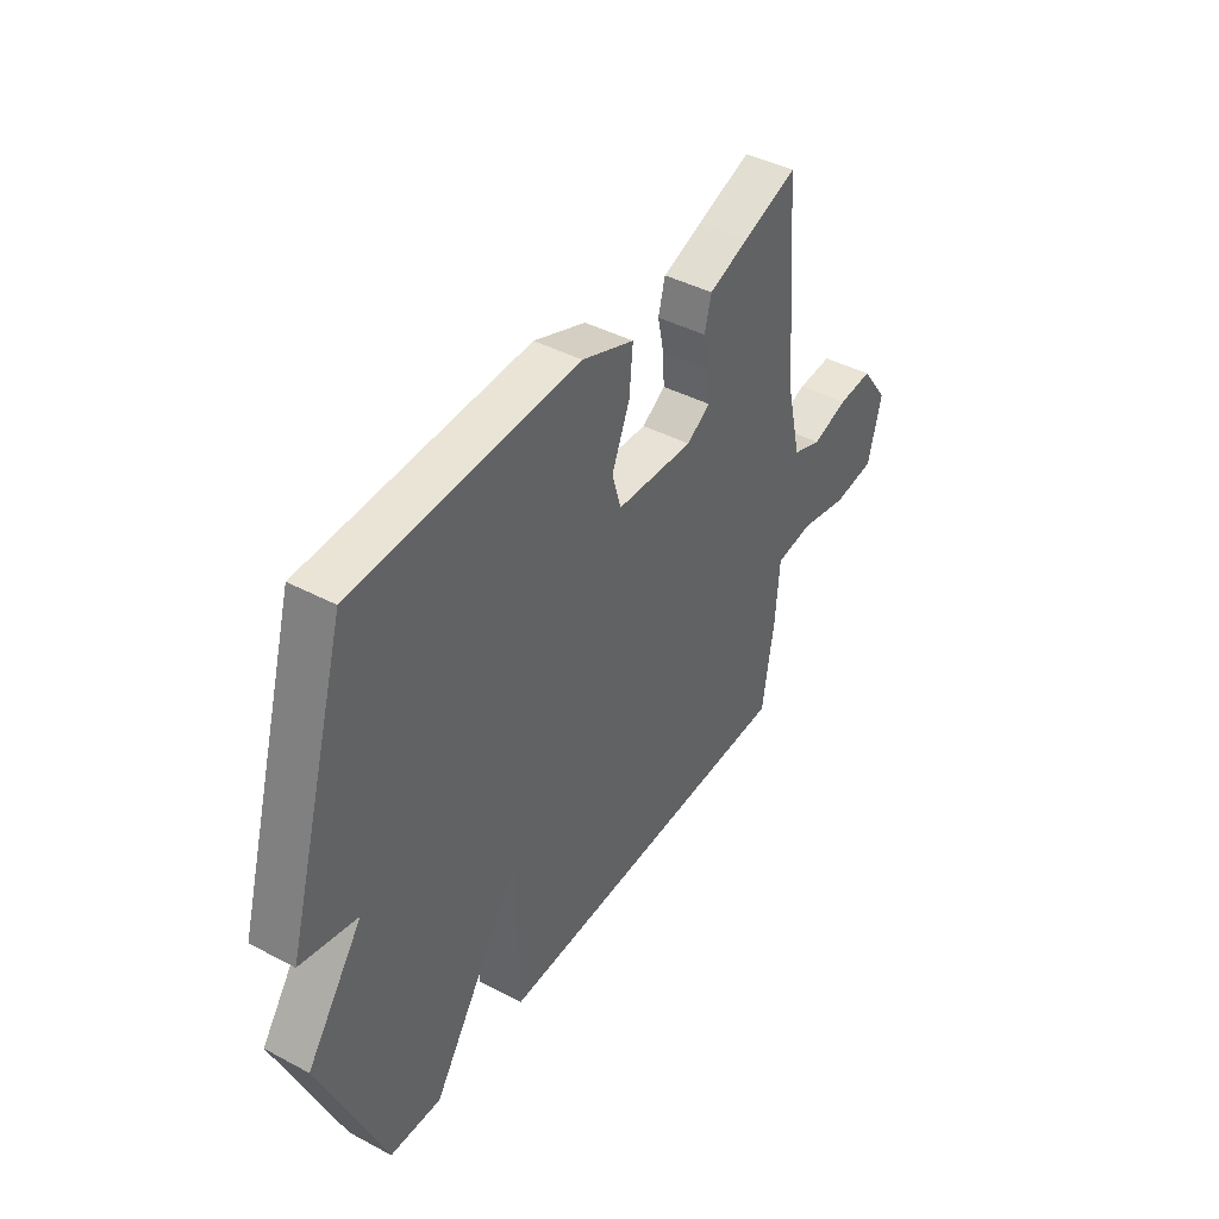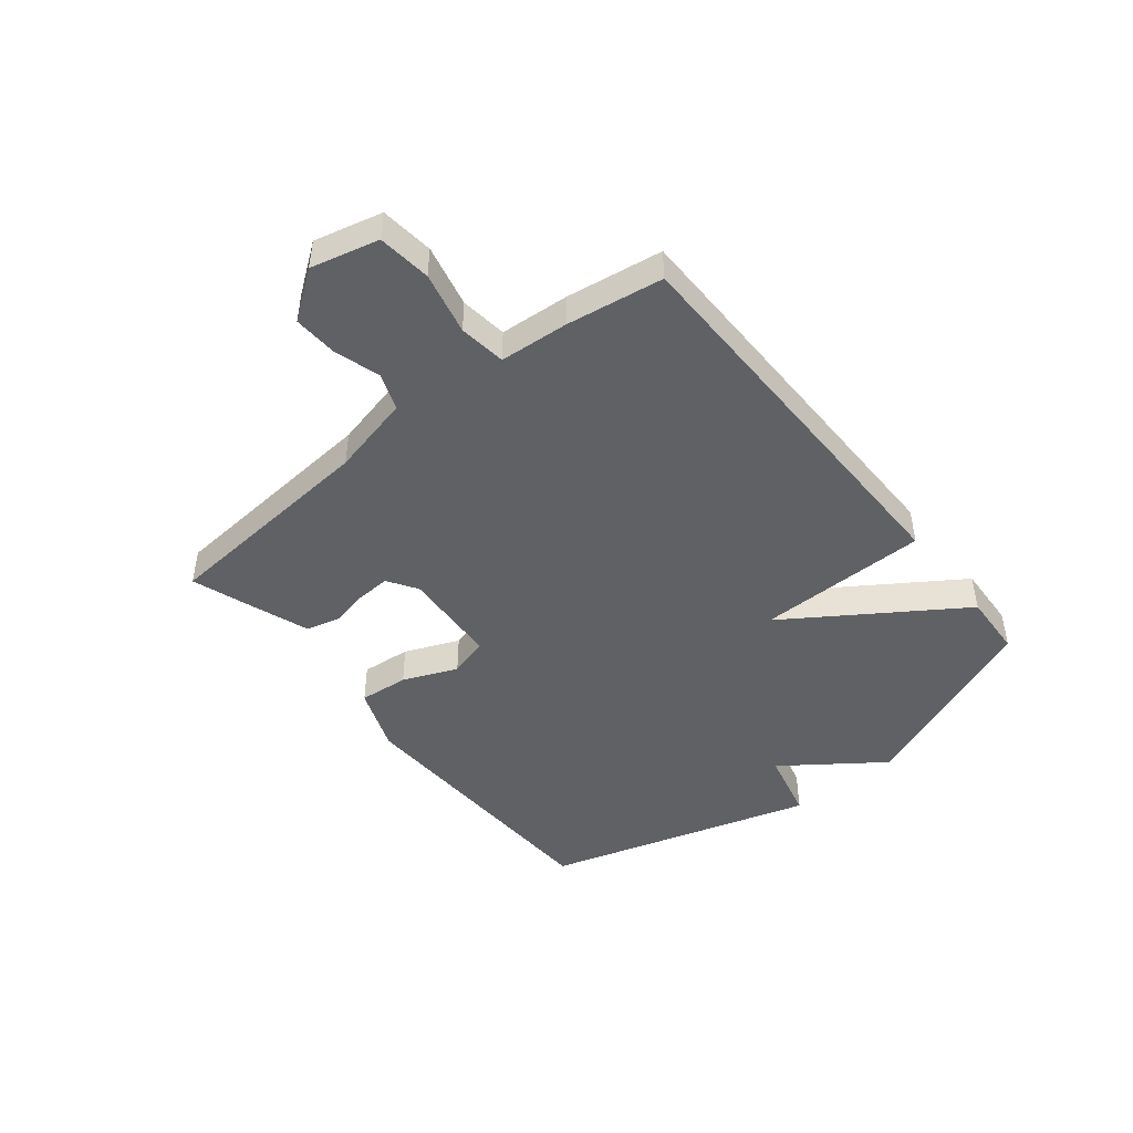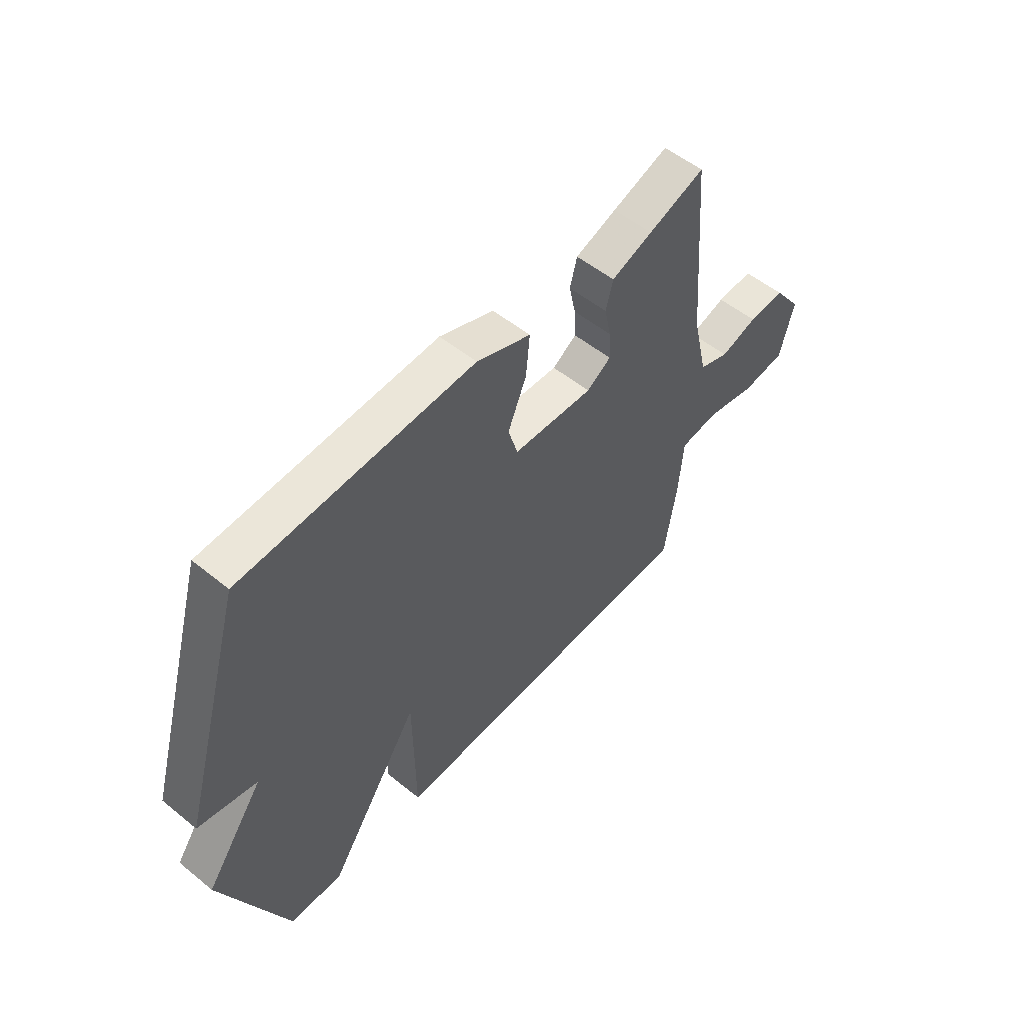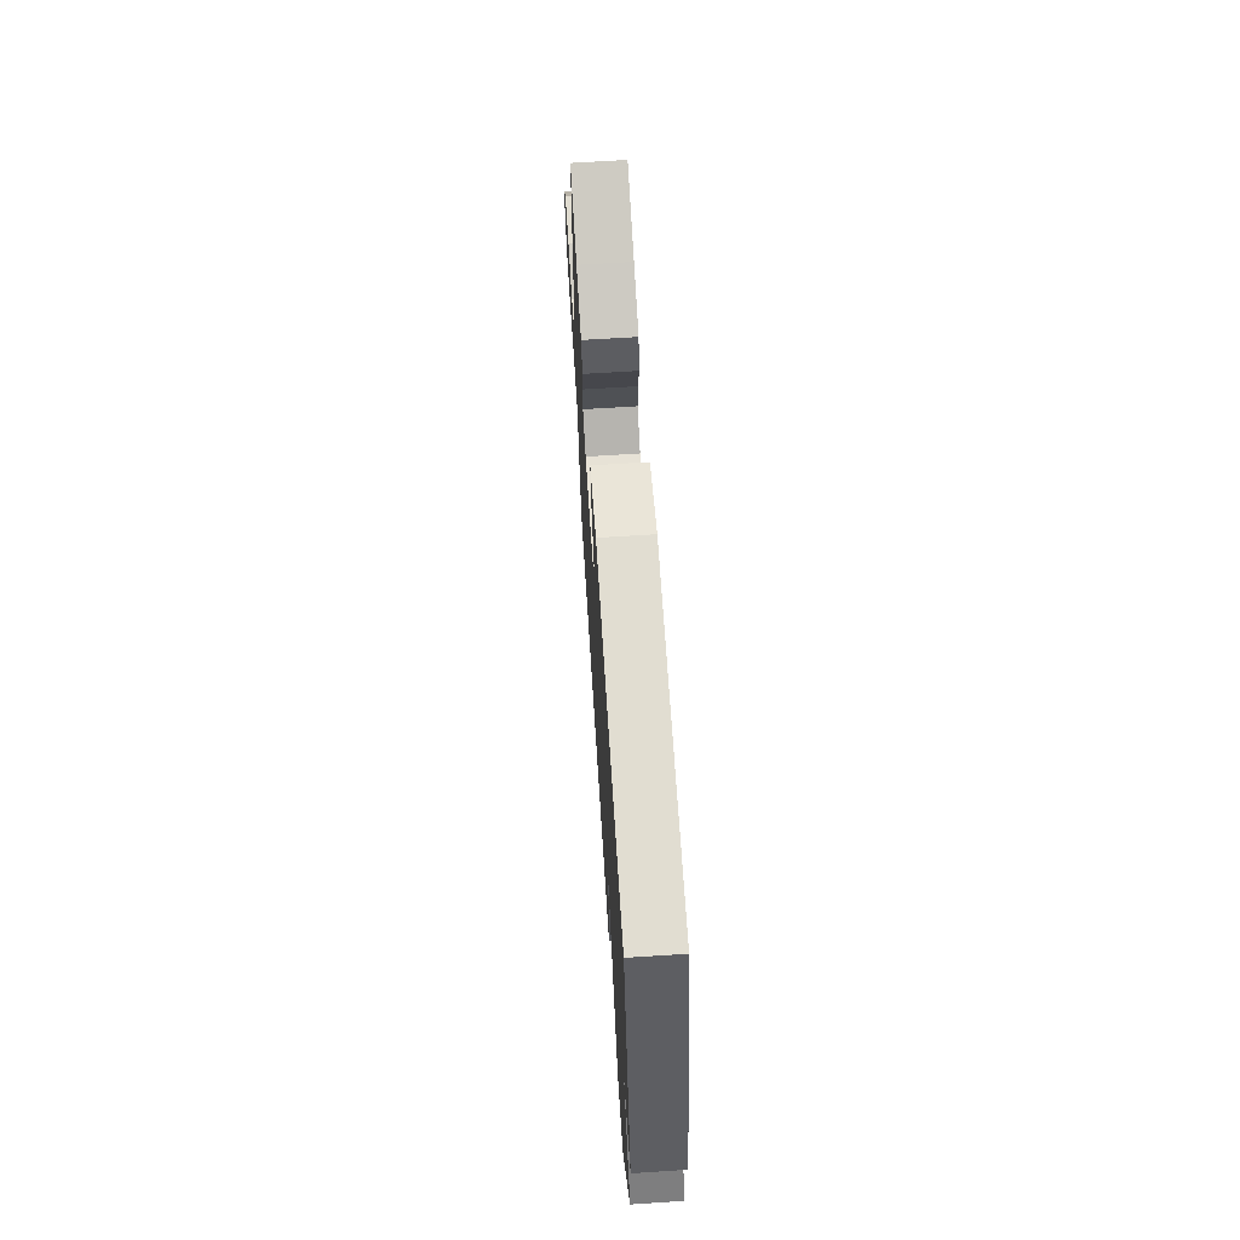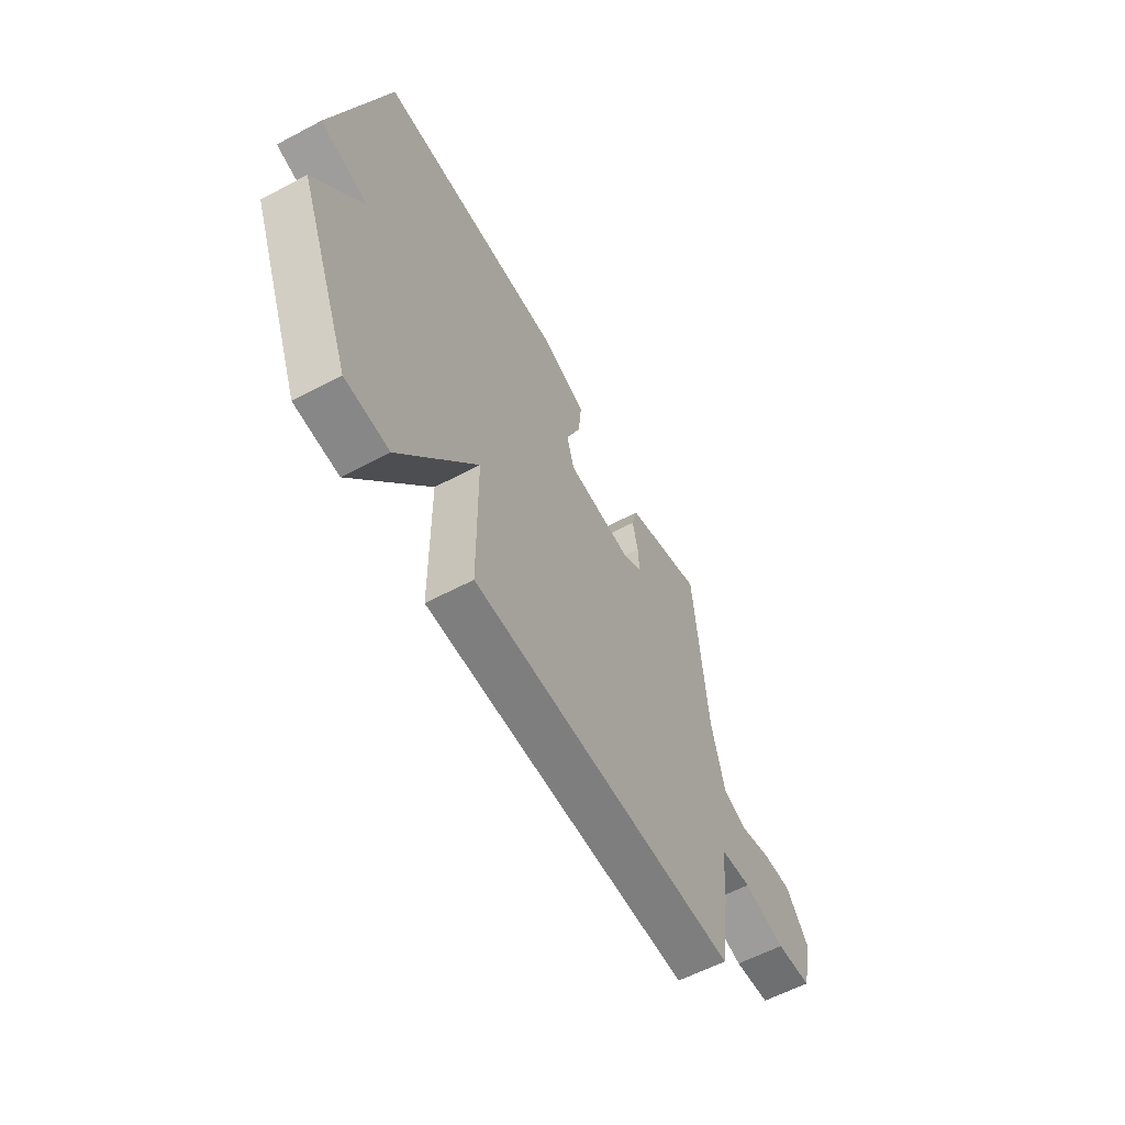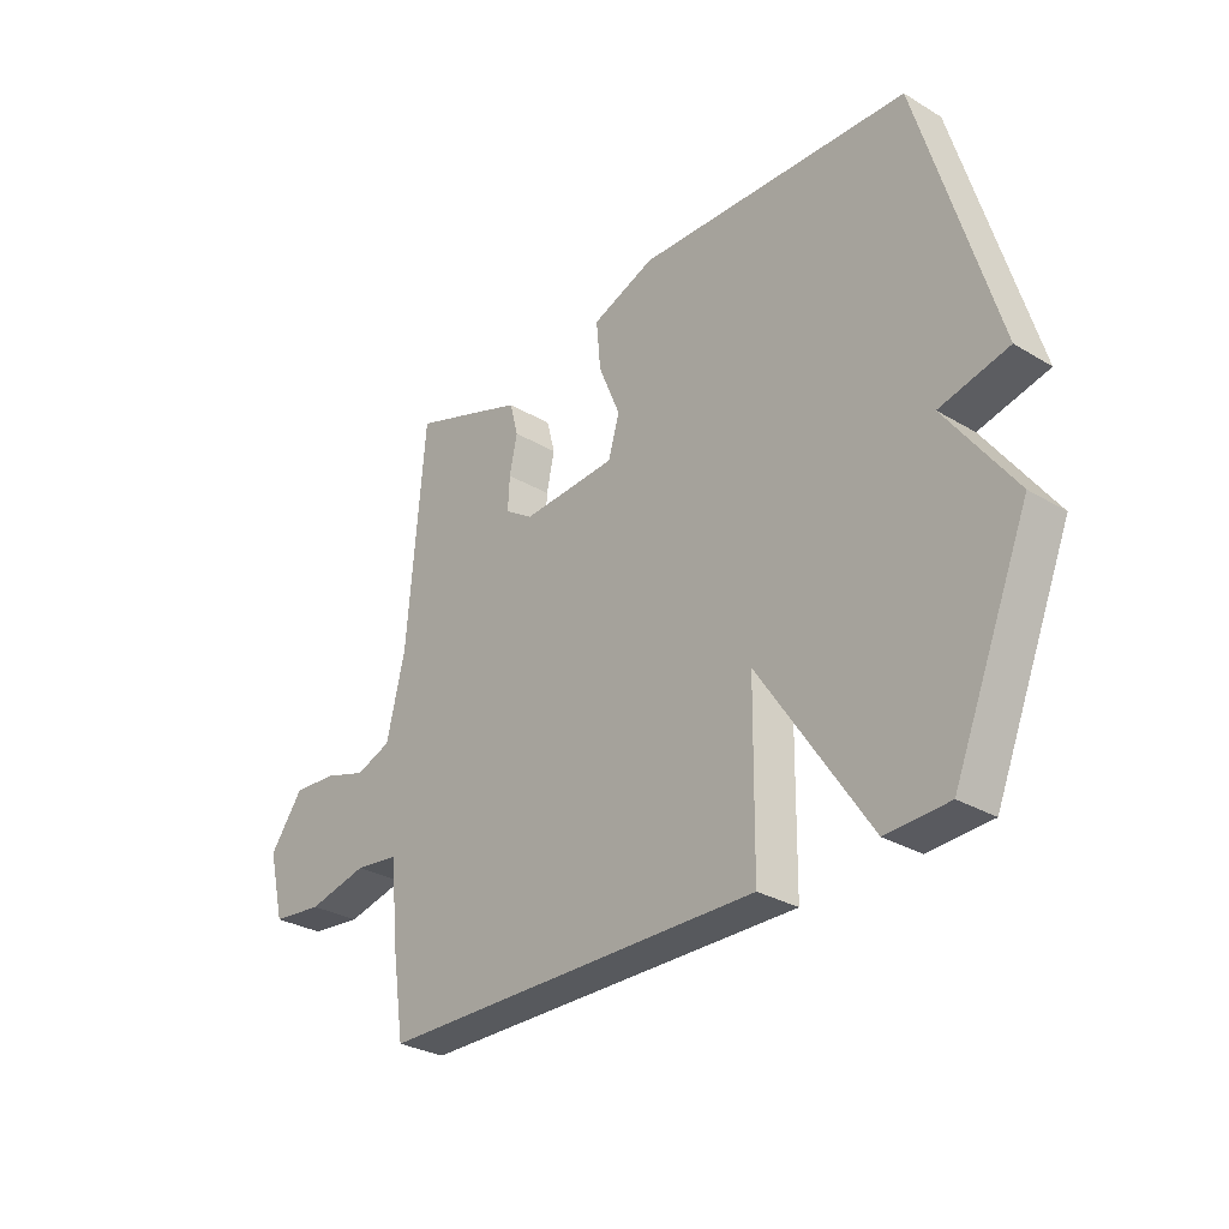
<metadata>
{"format":"obj","ext":"obj","renderer":"f3d","projection":"perspective","resolution":1024,"background":"white","views":[{"elev":42.7,"azim":-57.8,"up":"+Z"},{"elev":-46.2,"azim":128.8,"up":"+Y"},{"elev":54.2,"azim":-49.3,"up":"+Z"},{"elev":66.8,"azim":-93.7,"up":"+Z"},{"elev":-59.8,"azim":-61.5,"up":"+Z"},{"elev":-29.8,"azim":-131.1,"up":"+Z"}]}
</metadata>
<code>
v -0.5 0.07 -0.5
v -0.637 0.07 -0.167
v -0.514 0.07 0.003
v -0.637 0.07 0.033
v -0.5 0.07 0.5
v -0.012 0.07 0.516
v 0.102 0.07 0.472
v 0.094 0.07 0.386
v 0.055 0.07 0.292
v 0.075 0.07 0.223
v 0.245 0.07 0.212
v 0.296 0.07 0.245
v 0.293 0.07 0.304
v 0.279 0.07 0.37
v 0.294 0.07 0.428
v 0.381 0.07 0.459
v 0.5 0.07 0.5
v 0.532 0.07 0.116
v 0.565 0.07 -0.024
v 0.629 0.07 -0.048
v 0.707 0.07 -0.024
v 0.784 0.07 -0.02
v 0.844 0.07 -0.102
v 0.815 0.07 -0.219
v 0.723 0.07 -0.229
v 0.615 0.07 -0.204
v 0.534 0.07 -0.214
v 0.525 0.07 -0.334
v 0.5 0.07 -0.5
v -0.188 0.07 -0.506
v -0.191 0.07 -0.21
v -0.388 0.07 -0.506
v -0.5 0 -0.5
v -0.637 0 -0.167
v -0.514 0 0.003
v -0.637 0 0.033
v -0.5 0 0.5
v -0.012 0 0.516
v 0.102 0 0.472
v 0.094 0 0.386
v 0.055 0 0.292
v 0.075 0 0.223
v 0.245 0 0.212
v 0.296 0 0.245
v 0.293 0 0.304
v 0.279 0 0.37
v 0.294 0 0.428
v 0.381 0 0.459
v 0.5 0 0.5
v 0.532 0 0.116
v 0.565 0 -0.024
v 0.629 0 -0.048
v 0.707 0 -0.024
v 0.784 0 -0.02
v 0.844 0 -0.102
v 0.815 0 -0.219
v 0.723 0 -0.229
v 0.615 0 -0.204
v 0.534 0 -0.214
v 0.525 0 -0.334
v 0.5 0 -0.5
v -0.188 0 -0.506
v -0.191 0 -0.21
v -0.388 0 -0.506
f 1 2 3
f 32 1 3
f 31 32 3
f 29 30 31
f 28 29 31
f 27 28 31
f 26 27 31 3
f 24 25 26
f 23 24 26
f 22 23 26
f 21 22 26
f 20 21 26
f 26 3 4
f 20 26 4
f 19 20 4
f 18 19 4
f 16 17 18
f 15 16 18
f 14 15 18
f 13 14 18
f 12 13 18
f 11 12 18
f 10 11 18 4
f 4 5 6
f 10 4 6
f 9 10 6
f 6 7 8 9
f 35 34 33
f 35 33 64
f 35 64 63
f 63 62 61
f 63 61 60
f 63 60 59
f 35 63 59 58
f 58 57 56
f 58 56 55
f 58 55 54
f 58 54 53
f 58 53 52
f 36 35 58
f 36 58 52
f 36 52 51
f 36 51 50
f 50 49 48
f 50 48 47
f 50 47 46
f 50 46 45
f 50 45 44
f 50 44 43
f 36 50 43 42
f 38 37 36
f 38 36 42
f 38 42 41
f 41 40 39 38
f 1 33 34 2
f 2 34 35 3
f 3 35 36 4
f 4 36 37 5
f 5 37 38 6
f 6 38 39 7
f 7 39 40 8
f 8 40 41 9
f 9 41 42 10
f 10 42 43 11
f 11 43 44 12
f 12 44 45 13
f 13 45 46 14
f 14 46 47 15
f 15 47 48 16
f 16 48 49 17
f 17 49 50 18
f 18 50 51 19
f 19 51 52 20
f 20 52 53 21
f 21 53 54 22
f 22 54 55 23
f 23 55 56 24
f 24 56 57 25
f 25 57 58 26
f 26 58 59 27
f 27 59 60 28
f 28 60 61 29
f 29 61 62 30
f 30 62 63 31
f 31 63 64 32
f 32 64 33 1

</code>
